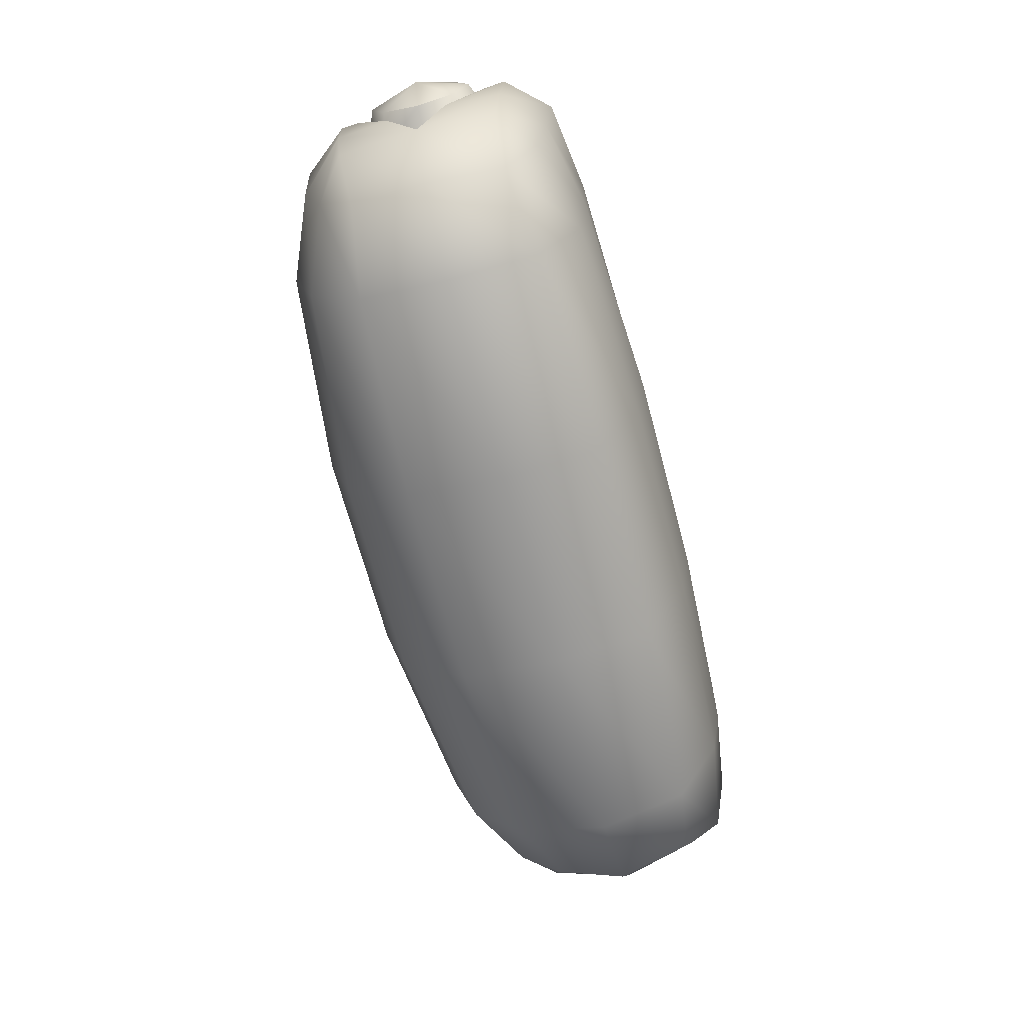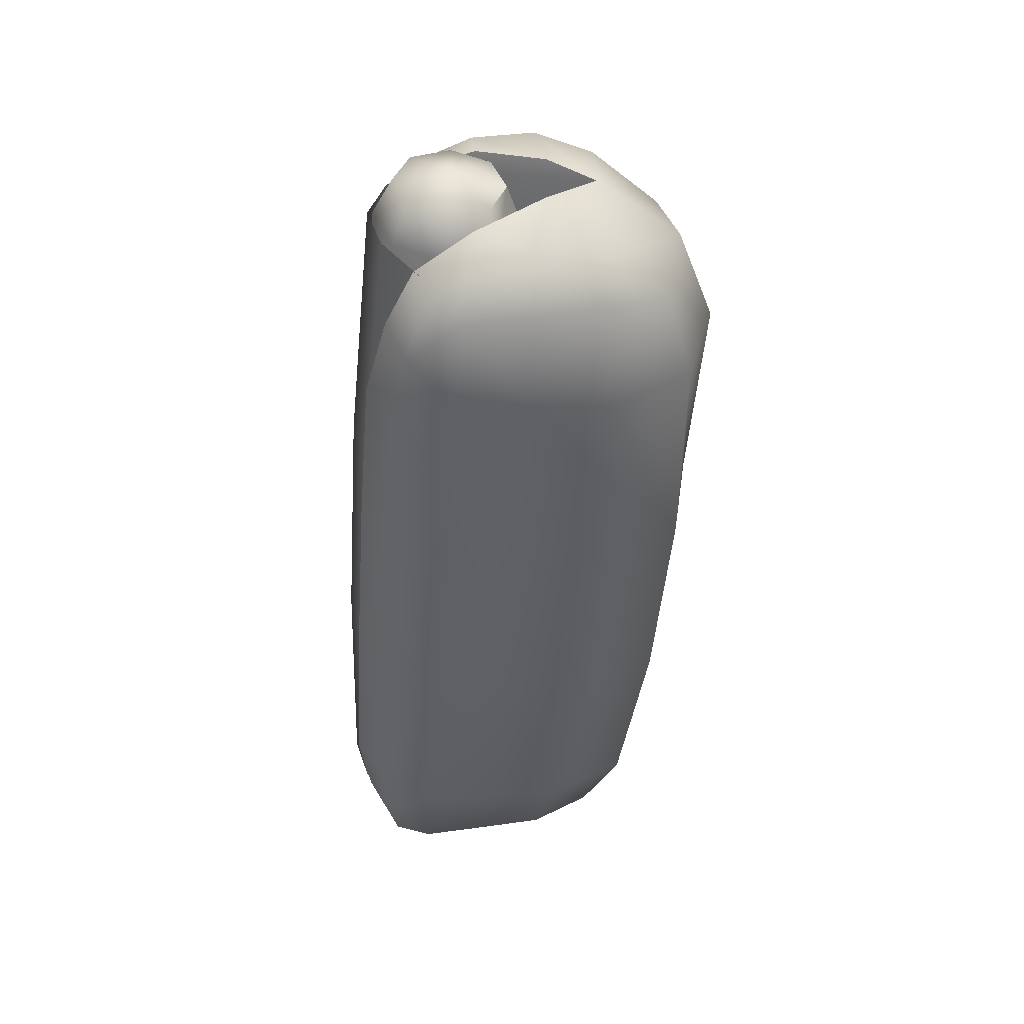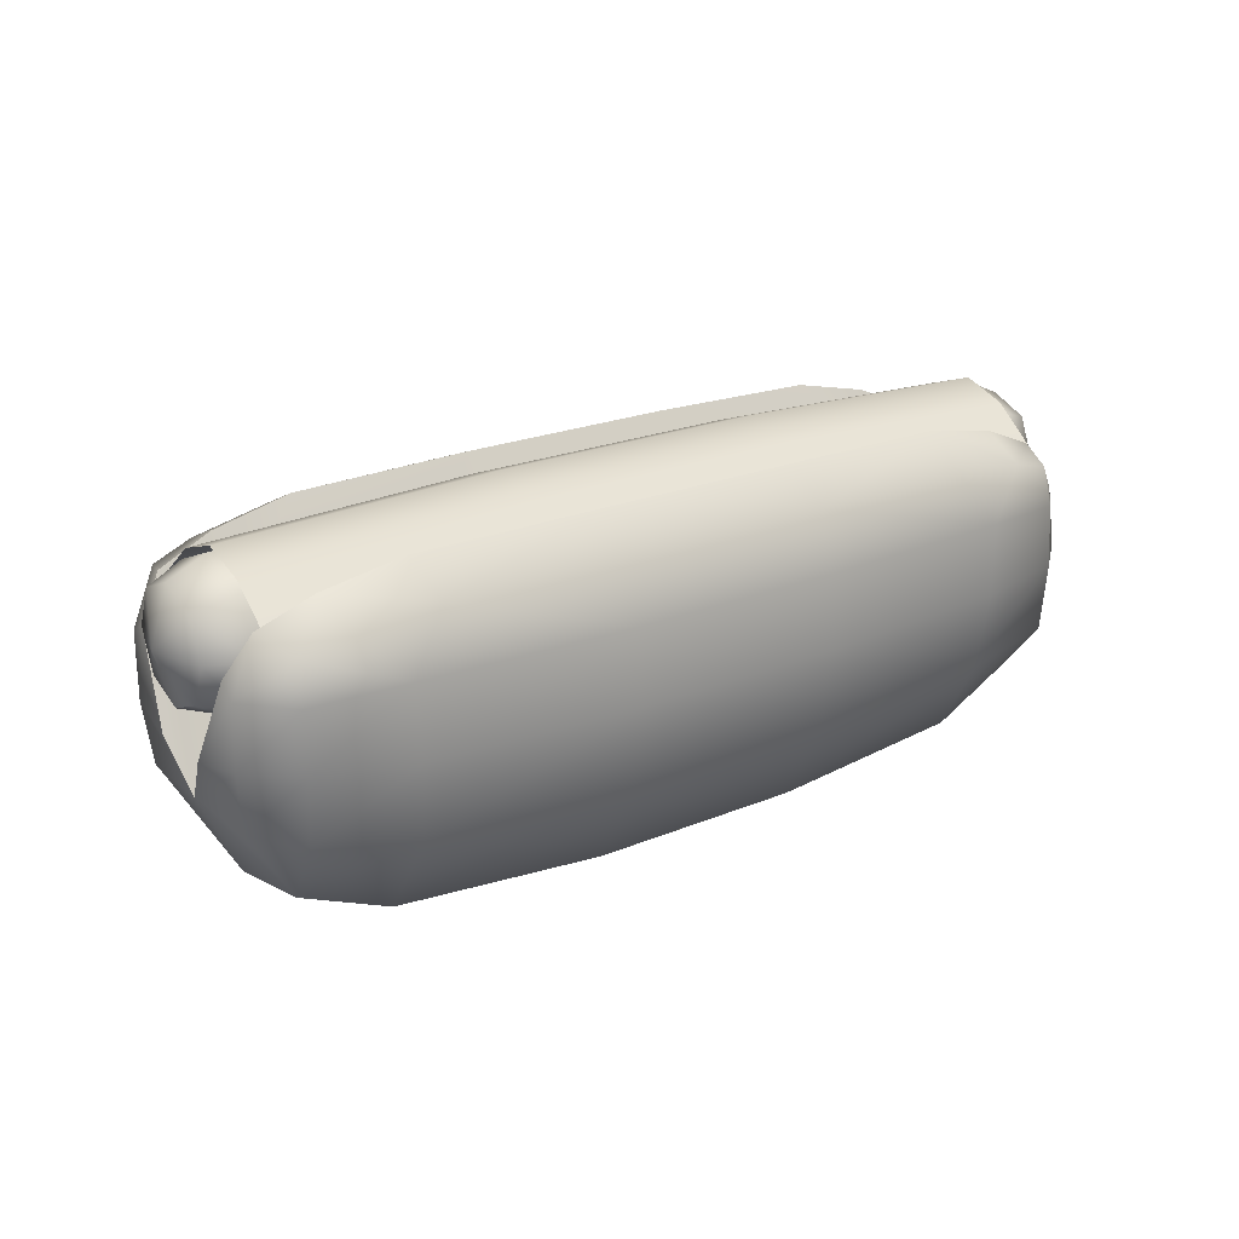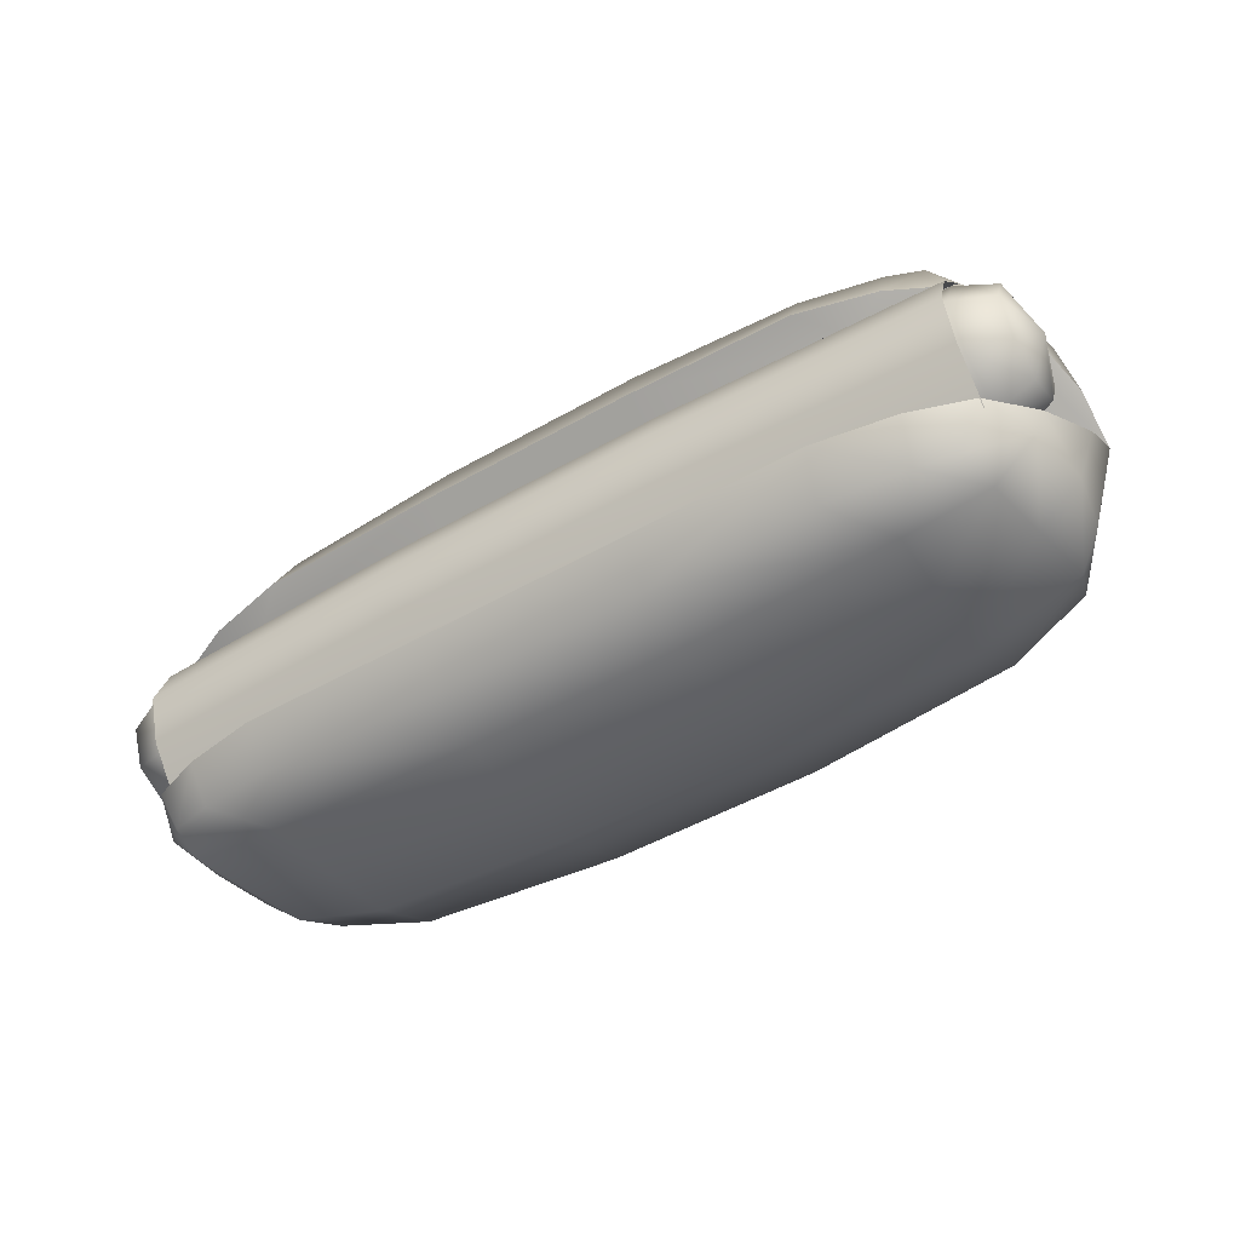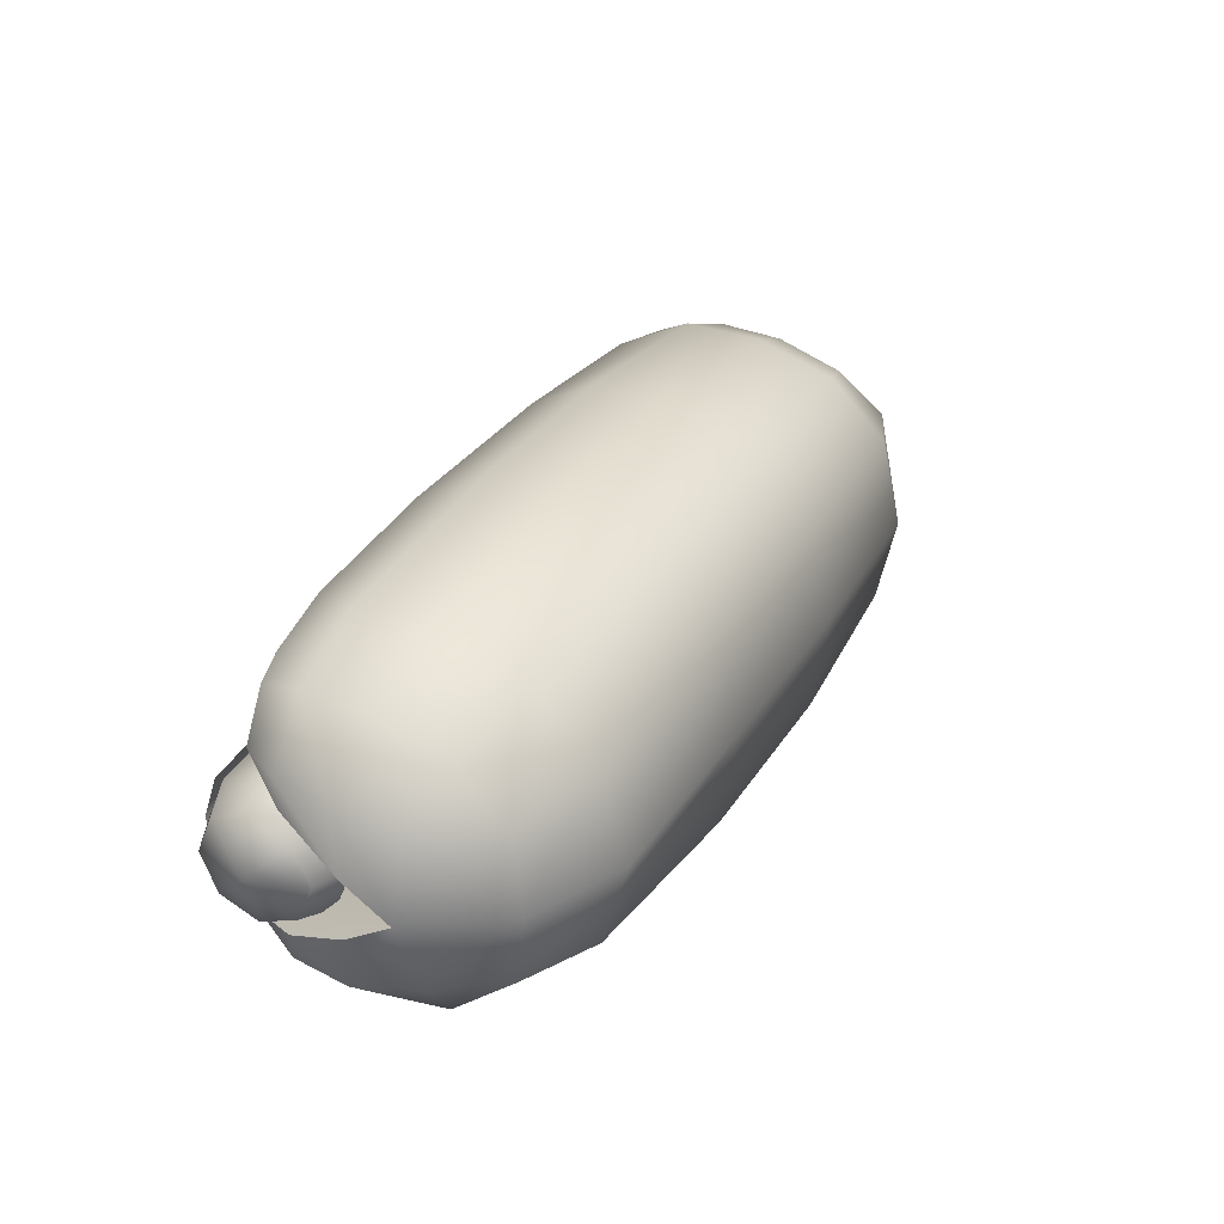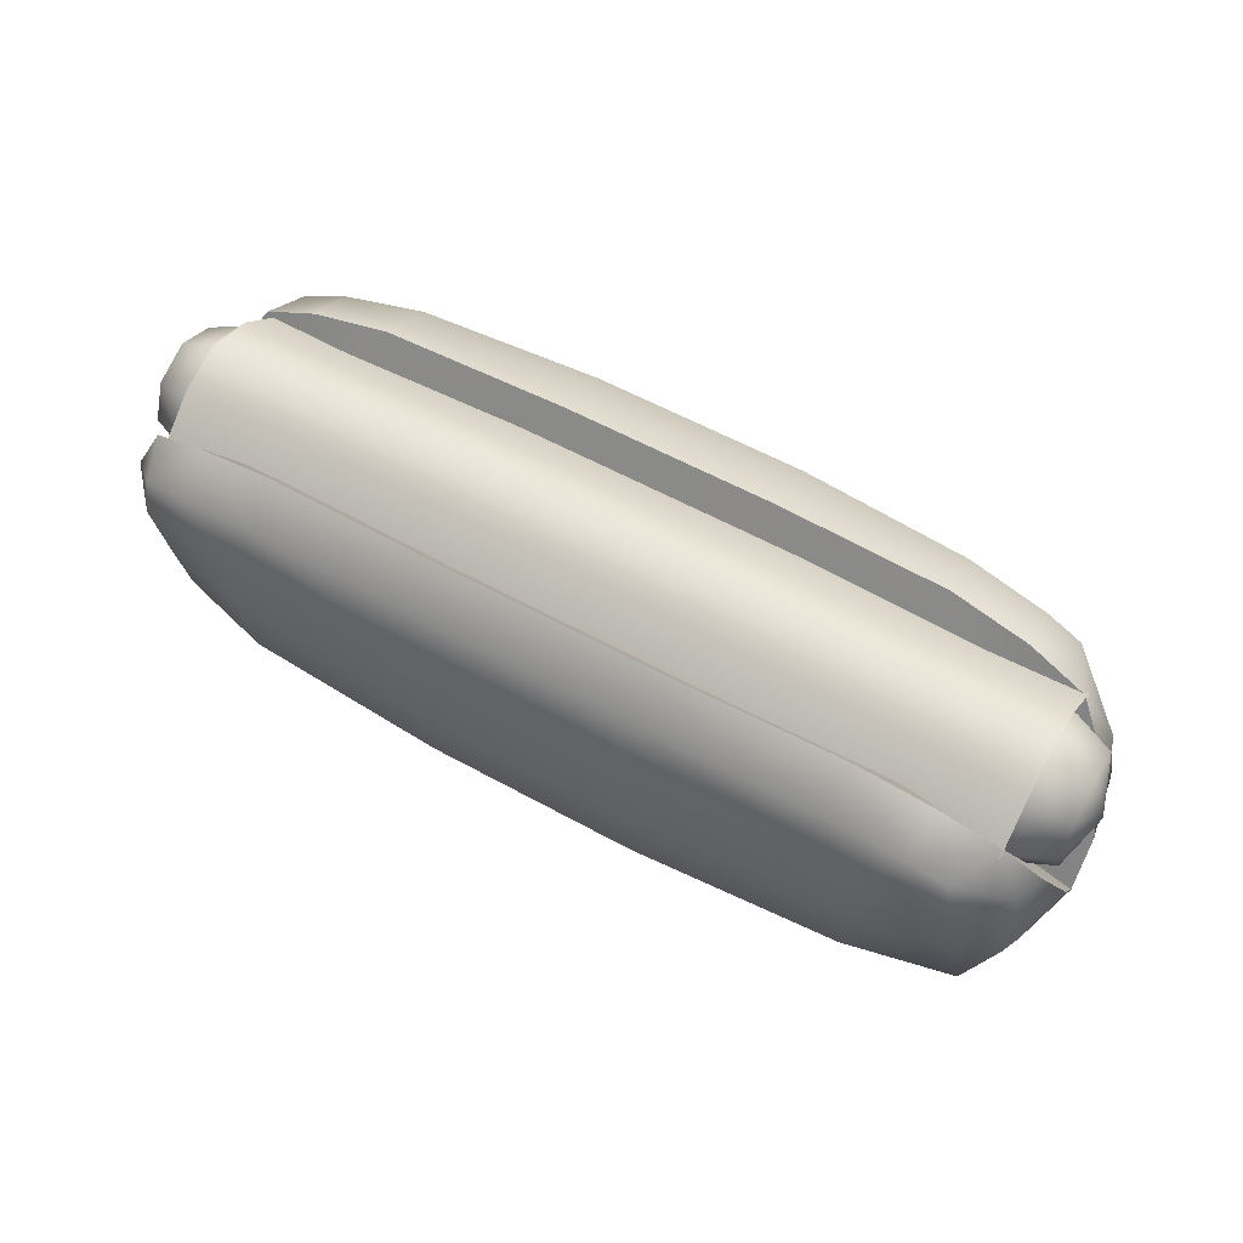
<metadata>
{"format":"obj","ext":"obj","renderer":"f3d","projection":"perspective","resolution":1024,"background":"white","views":[{"elev":-67.9,"azim":105.0,"up":"+Y"},{"elev":-44.2,"azim":-94.1,"up":"+Z"},{"elev":21.8,"azim":143.8,"up":"+Y"},{"elev":-49.0,"azim":-147.6,"up":"+Z"},{"elev":31.2,"azim":-63.2,"up":"+Z"},{"elev":57.1,"azim":-150.0,"up":"+Y"}]}
</metadata>
<code>
v 204.5 65.72 -63.24
v 204.5 66.71 63.24
v 199.9 -21.5 57.02
v -194.5 67.78 -66.1
v -207.5 -20.75 -58.56
v -194.5 68.77 66.1
v 200.4 -18.61 -57.1
v -199.1 -22.39 56.9
v -199.3 -46.35 34.26
v -199.3 -48.32 -39.52
v -205.8 -55.26 2.415e-06
v 211.3 71.77 42.81
v 212.1 72.43 -42.61
v -207.2 70.82 -41.89
v -206.5 69.96 42.15
v 199.3 -48.25 -39.52
v 199.3 -46.22 38.35
v 202.8 -52.31 2.287e-06
v 220.2 -13.29 41.27
v 220.2 -13.29 -40.44
v 222.3 -11.97 5.23e-07
v -219.7 -15.24 -40.7
v -221.2 -12.69 41.06
v -233.7 -12.29 5.372e-07
v 155 -25.29 -67.73
v -154.9 -25.25 -67.77
v -158 -32.95 73.39
v 158 -32.94 73.3
v 157.5 -62.62 45.15
v -157.5 -62.63 45.16
v -158.3 -76.95 3.363e-06
v 158.3 -73.24 3.201e-06
v -157.2 -64 -44.81
v 157.2 -63.99 -44.83
v 159.3 13.57 -5.93e-07
v -159.1 14.25 -6.23e-07
v 53.07 80.73 79.58
v -52.89 80.75 79.57
v -52.56 75.43 -68.9
v 52.74 75.46 -68.88
v 52.6 -27.33 -73.17
v -52.62 -27.31 -73.18
v -53.57 -38.23 84.82
v 53.58 -38.22 84.83
v 53.44 -69.12 50.36
v -53.44 -69.12 50.36
v -53.47 -77.96 3.408e-06
v 53.47 -77.96 3.408e-06
v -53.39 -70.57 -49.5
v 53.38 -70.56 -49.51
v -53.46 92.09 49.76
v 53.64 92.09 49.76
v 53.47 15.58 -6.808e-07
v -53.45 15.59 -6.815e-07
v 53.64 92.09 -49.76
v -53.46 92.09 -49.76
v -77.28 60.85 -35.06
v 77.3 60.85 -35.06
v 77.3 60.85 35.06
v -77.28 60.85 35.06
v 77.33 86.46 24.69
v -77.31 86.46 24.69
v 77.34 96.76 -3.349e-06
v -77.32 96.76 -3.562e-06
v 77.33 86.46 -24.69
v -77.31 86.46 -24.69
v -208.4 56.3 -34.91
v -227.4 56.16 -26.76
v 208.4 56.3 -34.91
v 227.4 56.16 -26.76
v -208.1 31.71 -24.74
v -227.3 37.11 -18.94
v 208.1 31.71 -24.74
v 227.4 37.11 -18.94
v -208.1 21.39 2.376e-06
v -227.3 29.21 3.289e-06
v 208.1 21.39 2.66e-06
v 227.4 29.21 3.493e-06
v -208.1 31.71 24.74
v -227.3 37.11 18.94
v 208.1 31.71 24.74
v 227.4 37.11 18.94
v -208.4 56.3 34.91
v -227.4 56.16 26.76
v 235.5 55.99 3.94e-06
v 208.4 56.3 34.91
v 227.4 56.16 26.76
v -235.5 55.99 2.263e-06
v -208.6 81.4 24.64
v -227.4 75.2 18.92
v 208.6 81.4 24.64
v 227.4 75.2 18.92
v -208.6 91.68 -3.278e-06
v -227.4 83.08 -4.105e-06
v 208.6 91.68 -3.25e-06
v 227.4 83.08 -3.692e-06
v -208.6 81.4 -24.64
v -227.4 75.2 -18.92
v 208.6 81.4 -24.64
v 227.4 75.2 -18.92
v -207.6 67.92 45.22
v 207.6 67.92 45.22
v -207.6 67.92 -45.22
v 207.6 67.92 -45.22
v -207.6 94.22 -4.119e-06
v 207.6 94.22 -4.119e-06
v -69.2 72.87 45.22
v 69.2 72.87 45.22
v 69.2 72.87 -45.22
v -69.2 72.87 -45.22
v 69.17 99.17 -4.337e-06
v -69.17 99.17 -4.352e-06
v -207.6 86.57 22.56
v 207.6 86.57 22.56
v -69.19 91.52 22.56
v 69.19 91.52 22.56
v 207.6 86.57 -22.56
v -207.6 86.57 -22.56
v -69.19 91.52 -22.56
v 69.19 91.52 -22.56
v 205.6 47.01 -67.1
v 202.6 15.4 -62.71
v -198.7 47.03 71.64
v -200.1 11.98 69.43
v 204.4 47.12 68.28
v 200.3 13.24 68.43
v -198.5 47.45 -68.32
v -203.4 15.56 -65.94
v 225 47.29 -46.14
v 224.1 15.89 -43.54
v 223.5 47.54 44.12
v 223.8 15.87 43.44
v -222.6 46.24 45.06
v -227.9 16.17 44.68
v -220.1 46.55 -47.31
v -225.5 16.06 -46.83
v -156.8 48.4 -73.8
v -156.6 12.71 -73.33
v 156.5 12.6 -72.6
v 159.2 48.52 -73.01
v 161 48.46 85.58
v 158.5 7.582 85.9
v -158.6 7.729 86.58
v -158.6 48.26 86.44
v -52.87 47.57 -76.61
v -52.89 11.74 -78.56
v 52.88 11.76 -78.54
v 52.92 47.62 -76.57
v 53.5 48.53 95.59
v 53.62 6.814 98.17
v -53.6 6.818 98.18
v -53.44 48.49 95.62
v 223.3 52.31 35.83
v 226.8 11.16 15.88
v 226.8 11.04 -15.8
v 223.5 52.66 -35.81
v -233.6 11.2 14.89
v -224.2 44.15 31.65
v -224.1 44.37 -31.73
v -233.6 11.14 -14.85
v 183.7 72.52 68.63
v 143.9 78.45 74.76
v -136.6 78.54 74.82
v -176.8 73.15 69.68
v -175.6 72.14 -66.92
v -135 76.47 -68.01
v 142.1 76.65 -67.84
v 182.5 71.63 -65.54
v -177.7 82.55 45.16
v -138.6 90.98 47.62
v -159.1 73.31 36.38
v 145.8 90.96 47.61
v 185.1 82.81 45.33
v 164.7 73.31 36.51
v 185.2 83.16 -45.27
v 145.6 90.96 -47.62
v 164.7 73.31 -36.51
v -138.4 90.98 -47.62
v -177.9 82.94 -45.07
v -159.1 73.31 -36.38
g Cube
f 122 130 20 7
f 143 124 8 27
f 10 22 5
f 126 142 28 3
f 7 20 16
f 17 19 3
f 29 17 3 28
f 152 38 163 144
f 6 15 133
f 1 13 129
f 128 138 26 5
f 39 166 178 56
f 124 134 23 8
f 25 7 16 34
f 21 20 130 155
f 165 4 14 179
f 167 40 55 176
f 144 164 6 123
f 51 170 163 38
f 30 9 11 31
f 31 11 10 33
f 52 172 174 35 53
f 53 35 177 176 55
f 15 158 133
f 13 156 129
f 24 23 134 157
f 132 19 21 154
f 19 17 18 21
f 21 18 16 20
f 138 146 42 26
f 136 22 24 160
f 22 10 11 24
f 24 11 9 23
f 8 23 9
f 36 54 56 178 180
f 24 36 180 179 14
f 171 170 51 54 36
f 35 21 13 175 177
f 18 32 34 16
f 47 31 33 49
f 17 29 32 18
f 46 30 31 47
f 132 126 3 19
f 146 147 41 42
f 136 128 5 22
f 142 150 44 28
f 5 26 33 10
f 41 25 34 50
f 148 40 167 140
f 137 166 39 145
f 135 14 4
f 147 139 25 41
f 131 12 2
f 151 143 27 43
f 172 52 37 162
f 169 15 6 164
f 9 30 27 8
f 45 29 28 44
f 30 46 43 27
f 46 45 44 43
f 141 162 37 149
f 52 51 38 37
f 127 4 165 137
f 21 12 153 154
f 140 168 1 121
f 150 151 43 44
f 15 169 171 36 24
f 40 39 56 55
f 26 42 49 33
f 42 41 50 49
f 1 168 175 13
f 145 39 40 148
f 125 2 161 141
f 149 37 38 152
f 29 45 48 32
f 45 46 47 48
f 32 48 50 34
f 48 47 49 50
f 174 173 12 21 35
f 51 52 53 54
f 54 53 55 56
f 12 131 153
f 21 155 156 13
f 24 157 158 15
f 24 14 159 160
f 14 135 159
f 65 99 69 58
f 83 60 62 89
f 89 62 64 93
f 93 64 66 97
f 97 66 57 67
f 66 65 58 57
f 63 95 99 65
f 64 63 65 66
f 61 91 95 63
f 62 61 63 64
f 59 86 91 61
f 60 59 61 62
f 67 71 72 68
f 68 72 88
f 73 69 70 74
f 74 70 85
f 71 75 76 72
f 72 76 88
f 77 73 74 78
f 78 74 85
f 75 79 80 76
f 76 80 88
f 81 77 78 82
f 82 78 85
f 79 83 84 80
f 80 84 88
f 86 81 82 87
f 87 82 85
f 83 89 90 84
f 84 90 88
f 91 86 87 92
f 92 87 85
f 89 93 94 90
f 90 94 88
f 95 91 92 96
f 96 92 85
f 93 97 98 94
f 94 98 88
f 99 95 96 100
f 100 96 85
f 97 67 68 98
f 98 68 88
f 69 99 100 70
f 70 100 85
f 120 117 104 109
f 116 114 106 111
f 113 115 112 105
f 115 116 111 112
f 118 119 110 103
f 119 120 109 110
f 107 108 116 115
f 101 107 115 113
f 108 102 114 116
f 112 111 120 119
f 105 112 119 118
f 111 106 117 120
f 140 121 122 139
f 144 123 124 143
f 159 135 136 160
f 153 131 132 154
f 126 132 131 125
f 130 122 121 129
f 128 136 135 127
f 134 124 123 133
f 127 137 138 128
f 148 140 139 147
f 125 141 142 126
f 152 144 143 151
f 137 145 146 138
f 145 148 147 146
f 141 149 150 142
f 149 152 151 150
f 129 156 155 130
f 133 158 157 134
f 139 122 7 25
f 121 1 129
f 125 131 2
f 123 6 133
f 127 135 4
f 161 162 141
f 163 164 144
f 165 166 137
f 167 168 140
f 169 170 171
f 172 173 174
f 175 176 177
f 178 179 180
f 167 176 175 168
f 165 179 178 166
f 172 162 161 173
f 169 164 163 170
f 12 173 161 2

</code>
